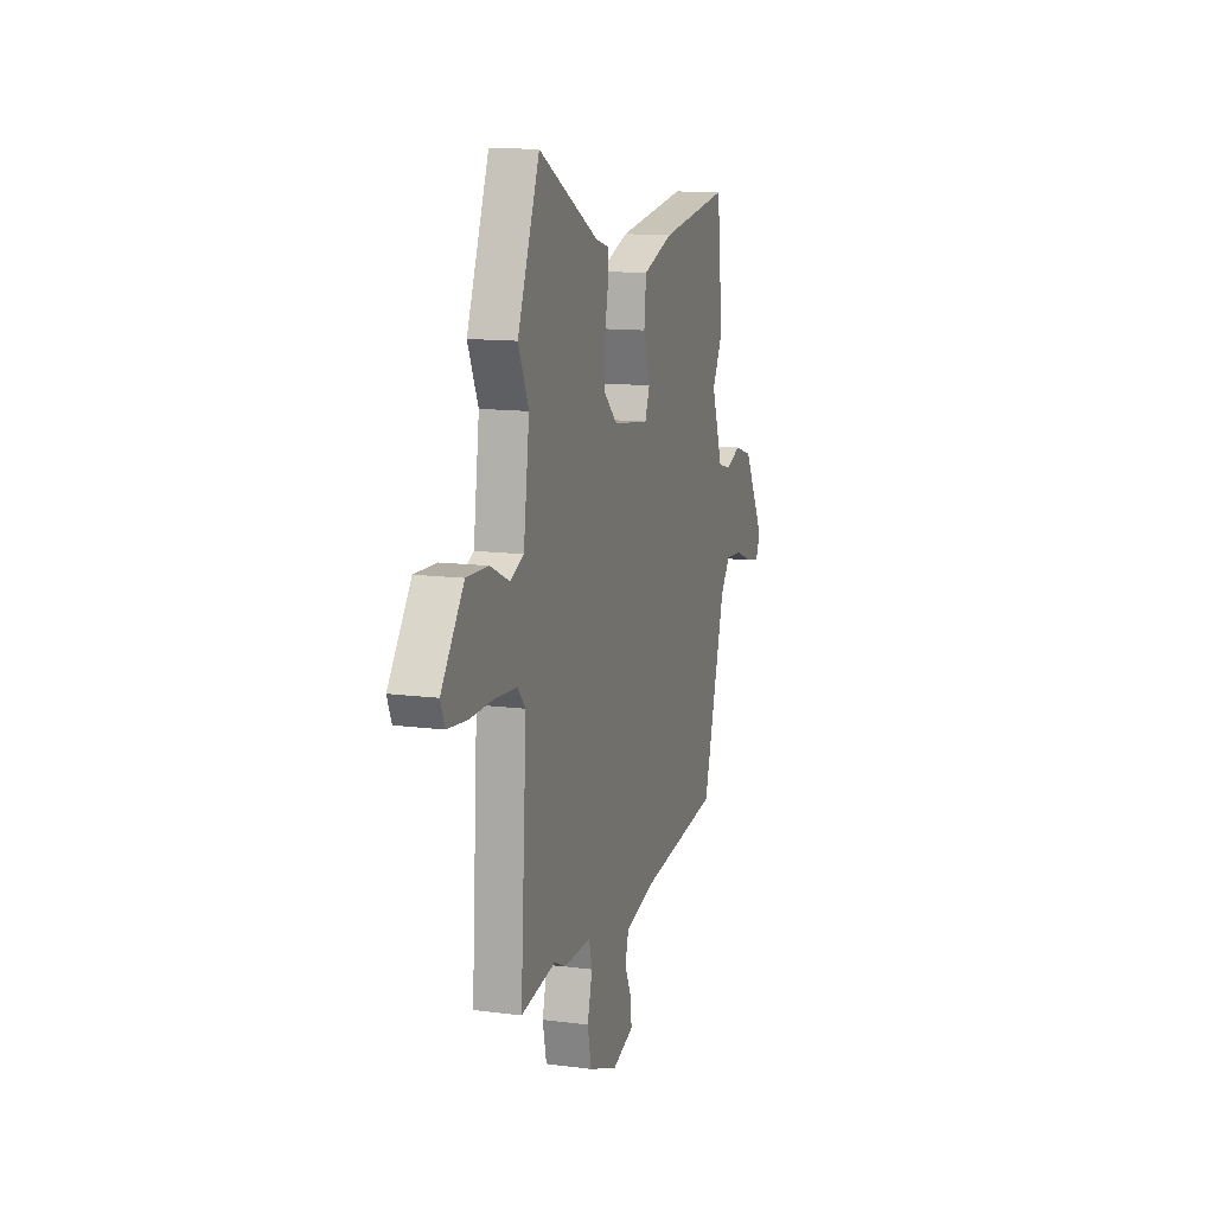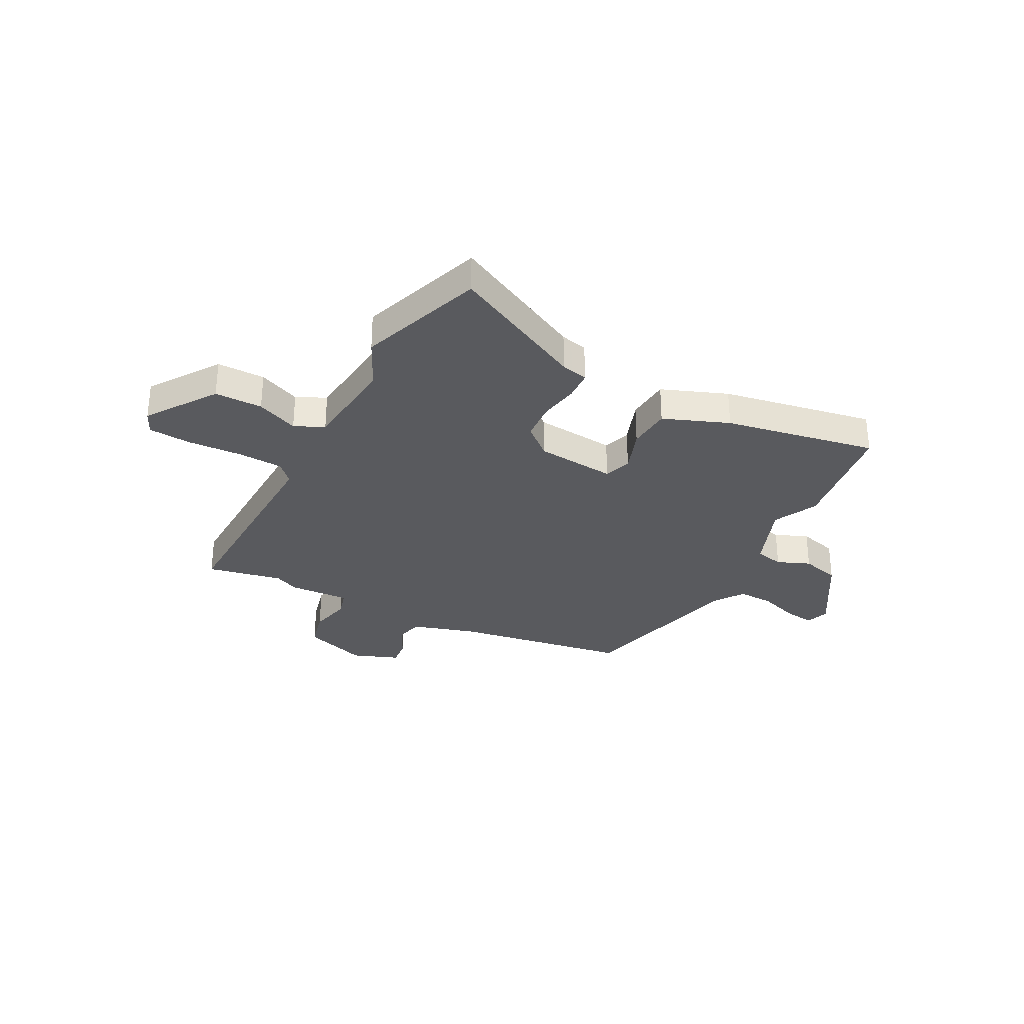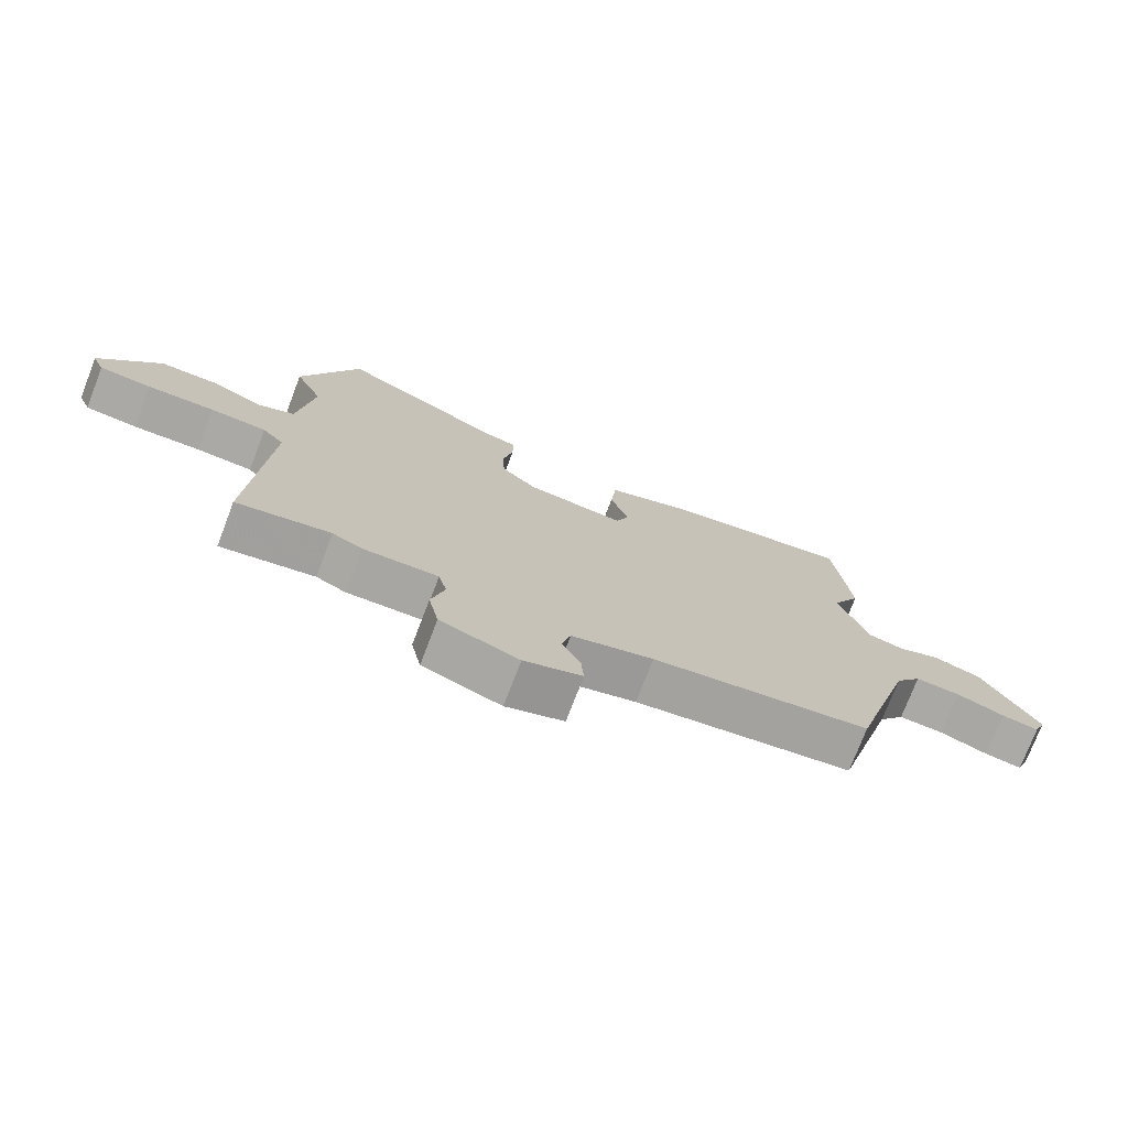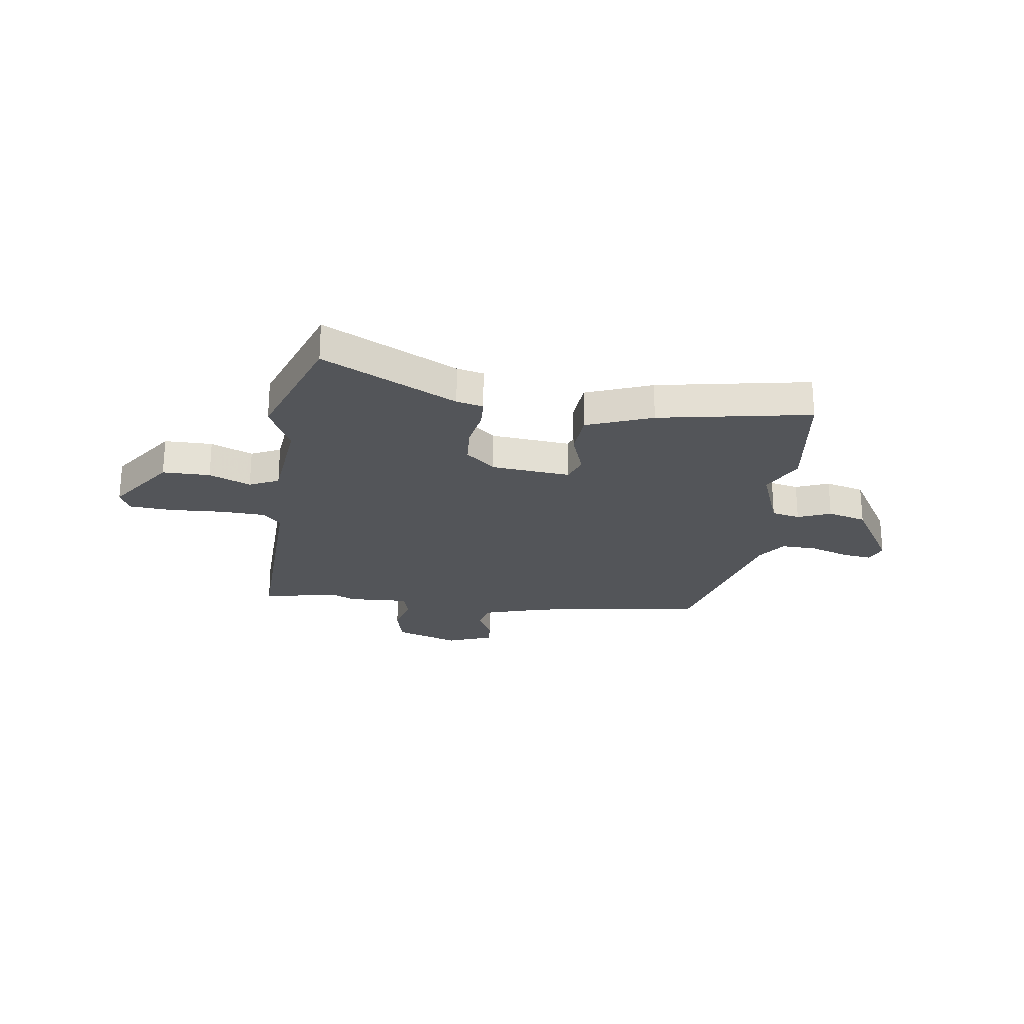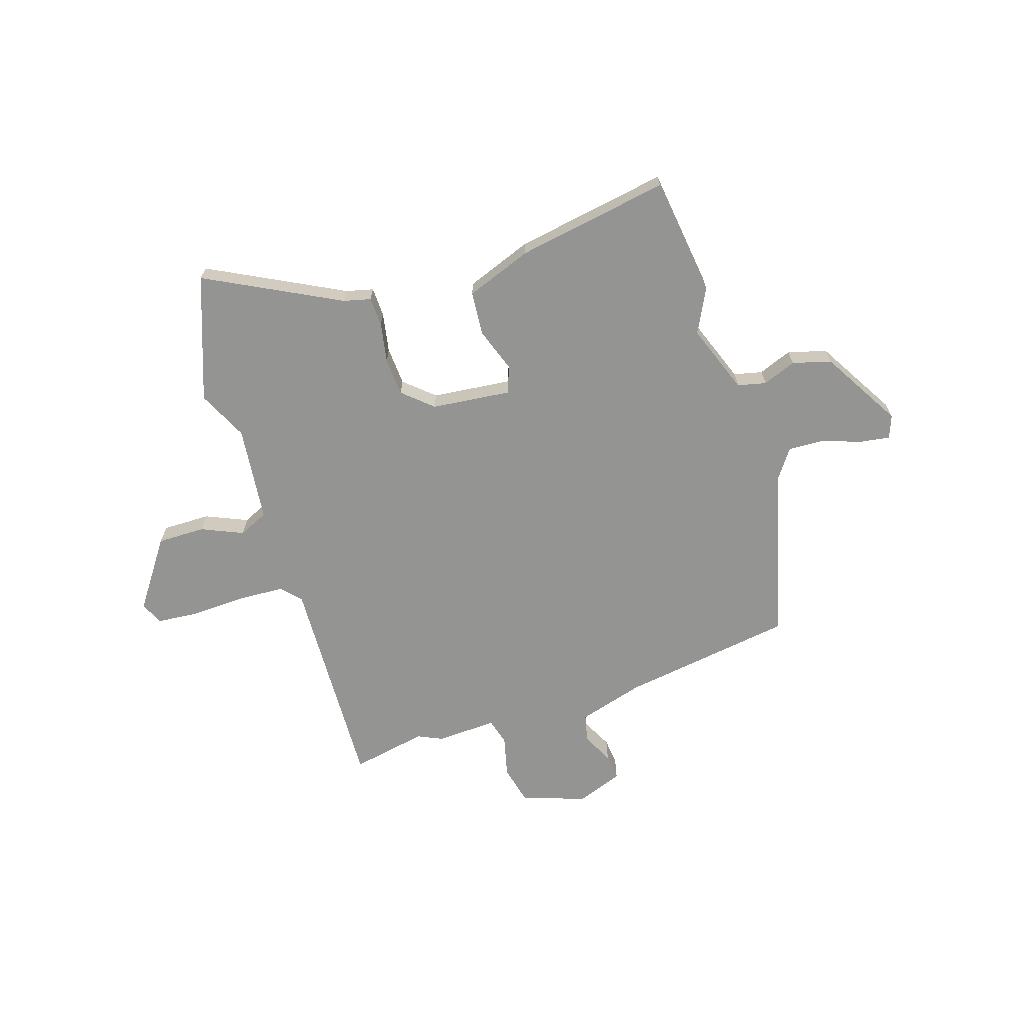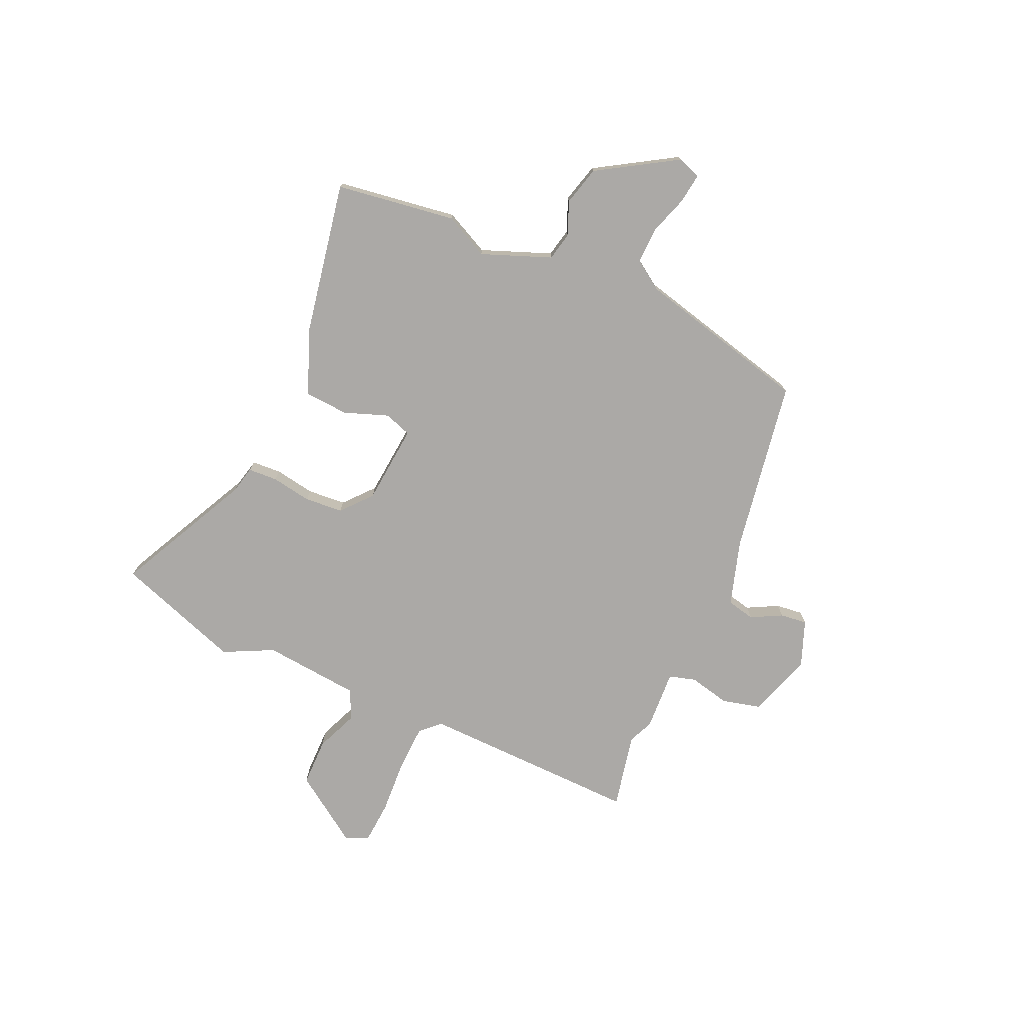
<metadata>
{"format":"obj","ext":"obj","renderer":"f3d","projection":"perspective","resolution":1024,"background":"white","views":[{"elev":12.7,"azim":-73.2,"up":"+Z"},{"elev":-31.4,"azim":-25.8,"up":"+Y"},{"elev":-74.6,"azim":-20.9,"up":"+Z"},{"elev":-24.2,"azim":-6.1,"up":"+Y"},{"elev":-67.0,"azim":19.1,"up":"+Y"},{"elev":-75.6,"azim":68.1,"up":"+Y"}]}
</metadata>
<code>
v 0.496 0.07 0.535
v 0.521 0.07 0.301
v 0.476 0.07 0.217
v 0.523 0.07 0.081
v 0.578 0.07 0.067
v 0.643 0.07 0.091
v 0.718 0.07 0.068
v 0.806 0.07 -0.089
v 0.788 0.07 -0.133
v 0.73 0.07 -0.123
v 0.655 0.07 -0.095
v 0.585 0.07 -0.09
v 0.544 0.07 -0.145
v 0.448 0.07 -0.48
v 0.108 0.07 -0.523
v -0.02 0.07 -0.557
v -0.034 0.07 -0.611
v -0.005 0.07 -0.672
v -0.001 0.07 -0.724
v -0.092 0.07 -0.755
v -0.215 0.07 -0.709
v -0.231 0.07 -0.633
v -0.21 0.07 -0.554
v -0.223 0.07 -0.502
v -0.341 0.07 -0.504
v -0.388 0.07 -0.481
v -0.536 0.07 -0.506
v -0.51 0.07 -0.08
v -0.544 0.07 -0.042
v -0.633 0.07 -0.035
v -0.739 0.07 -0.037
v -0.821 0.07 -0.028
v -0.84 0.07 0.017
v -0.744 0.07 0.147
v -0.651 0.07 0.144
v -0.571 0.07 0.107
v -0.513 0.07 0.132
v -0.488 0.07 0.319
v -0.532 0.07 0.417
v -0.439 0.07 0.657
v -0.182 0.07 0.517
v -0.13 0.07 0.503
v -0.129 0.07 0.446
v -0.145 0.07 0.369
v -0.142 0.07 0.294
v -0.086 0.07 0.242
v 0.068 0.07 0.222
v 0.088 0.07 0.274
v 0.06 0.07 0.361
v 0.069 0.07 0.446
v 0.198 0.07 0.491
v 0.496 0 0.535
v 0.521 0 0.301
v 0.476 0 0.217
v 0.523 0 0.081
v 0.578 0 0.067
v 0.643 0 0.091
v 0.718 0 0.068
v 0.806 0 -0.089
v 0.788 0 -0.133
v 0.73 0 -0.123
v 0.655 0 -0.095
v 0.585 0 -0.09
v 0.544 0 -0.145
v 0.448 0 -0.48
v 0.108 0 -0.523
v -0.02 0 -0.557
v -0.034 0 -0.611
v -0.005 0 -0.672
v -0.001 0 -0.724
v -0.092 0 -0.755
v -0.215 0 -0.709
v -0.231 0 -0.633
v -0.21 0 -0.554
v -0.223 0 -0.502
v -0.341 0 -0.504
v -0.388 0 -0.481
v -0.536 0 -0.506
v -0.51 0 -0.08
v -0.544 0 -0.042
v -0.633 0 -0.035
v -0.739 0 -0.037
v -0.821 0 -0.028
v -0.84 0 0.017
v -0.744 0 0.147
v -0.651 0 0.144
v -0.571 0 0.107
v -0.513 0 0.132
v -0.488 0 0.319
v -0.532 0 0.417
v -0.439 0 0.657
v -0.182 0 0.517
v -0.13 0 0.503
v -0.129 0 0.446
v -0.145 0 0.369
v -0.142 0 0.294
v -0.086 0 0.242
v 0.068 0 0.222
v 0.088 0 0.274
v 0.06 0 0.361
v 0.069 0 0.446
v 0.198 0 0.491
f 1 2 3
f 51 1 3
f 50 51 3
f 49 50 3
f 48 49 3
f 47 48 3 4
f 46 47 4
f 41 42 43 44
f 41 44 45
f 40 41 45
f 39 40 45
f 38 39 45
f 37 38 45 46
f 34 35 36
f 33 34 36
f 32 33 36
f 31 32 36
f 30 31 36
f 37 46 4
f 36 37 4
f 30 36 4
f 29 30 4
f 26 27 28
f 24 25 26 28
f 21 22 23
f 20 21 23
f 19 20 23
f 18 19 23
f 17 18 23
f 16 17 23 24
f 15 16 24 28
f 29 4 5
f 28 29 5
f 15 28 5
f 14 15 5
f 13 14 5
f 9 10 11
f 8 9 11
f 7 8 11 12
f 12 13 5 6
f 6 7 12
f 54 53 52
f 54 52 102
f 54 102 101
f 54 101 100
f 54 100 99
f 55 54 99 98
f 55 98 97
f 95 94 93 92
f 96 95 92
f 96 92 91
f 96 91 90
f 96 90 89
f 97 96 89 88
f 87 86 85
f 87 85 84
f 87 84 83
f 87 83 82
f 87 82 81
f 55 97 88
f 55 88 87
f 55 87 81
f 55 81 80
f 79 78 77
f 79 77 76 75
f 74 73 72
f 74 72 71
f 74 71 70
f 74 70 69
f 74 69 68
f 75 74 68 67
f 79 75 67 66
f 56 55 80
f 56 80 79
f 56 79 66
f 56 66 65
f 56 65 64
f 62 61 60
f 62 60 59
f 63 62 59 58
f 57 56 64 63
f 63 58 57
f 1 52 53 2
f 2 53 54 3
f 3 54 55 4
f 4 55 56 5
f 5 56 57 6
f 6 57 58 7
f 7 58 59 8
f 8 59 60 9
f 9 60 61 10
f 10 61 62 11
f 11 62 63 12
f 12 63 64 13
f 13 64 65 14
f 14 65 66 15
f 15 66 67 16
f 16 67 68 17
f 17 68 69 18
f 18 69 70 19
f 19 70 71 20
f 20 71 72 21
f 21 72 73 22
f 22 73 74 23
f 23 74 75 24
f 24 75 76 25
f 25 76 77 26
f 26 77 78 27
f 27 78 79 28
f 28 79 80 29
f 29 80 81 30
f 30 81 82 31
f 31 82 83 32
f 32 83 84 33
f 33 84 85 34
f 34 85 86 35
f 35 86 87 36
f 36 87 88 37
f 37 88 89 38
f 38 89 90 39
f 39 90 91 40
f 40 91 92 41
f 41 92 93 42
f 42 93 94 43
f 43 94 95 44
f 44 95 96 45
f 45 96 97 46
f 46 97 98 47
f 47 98 99 48
f 48 99 100 49
f 49 100 101 50
f 50 101 102 51
f 51 102 52 1

</code>
